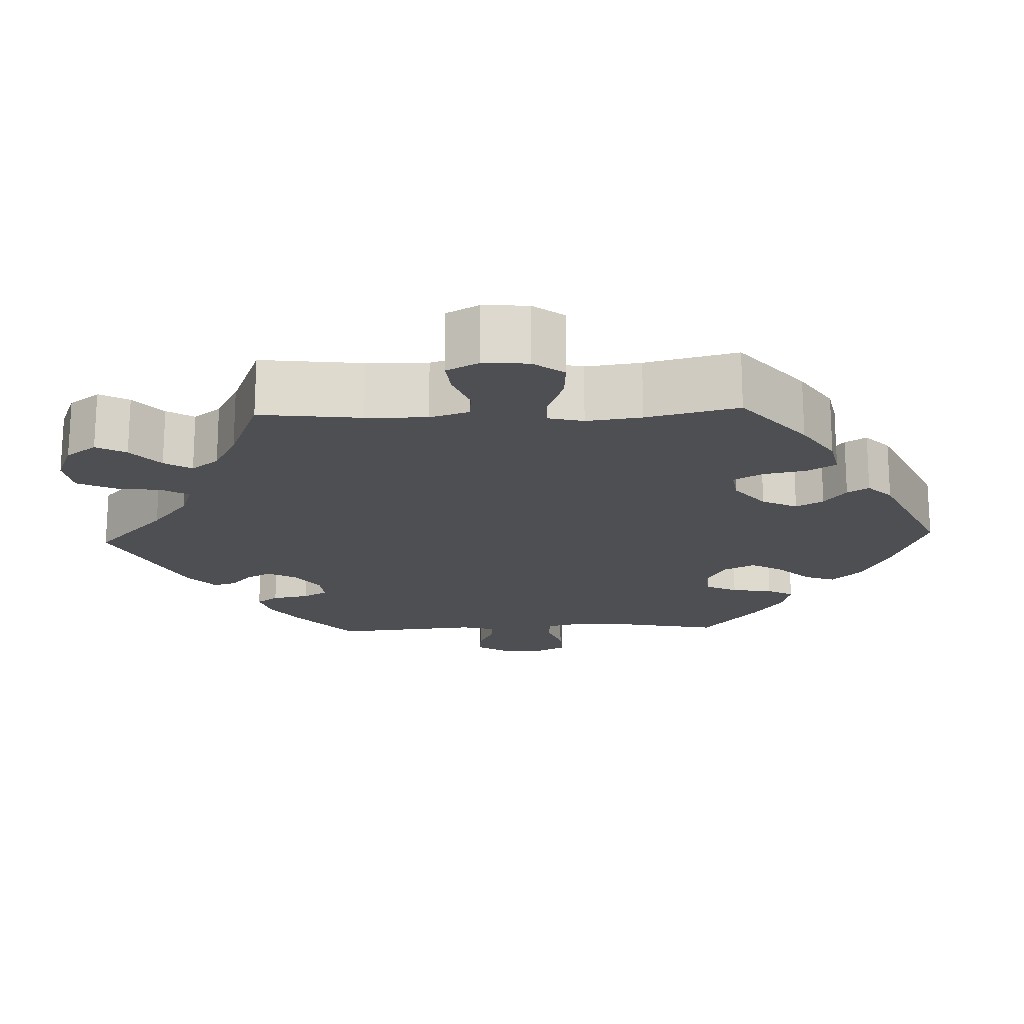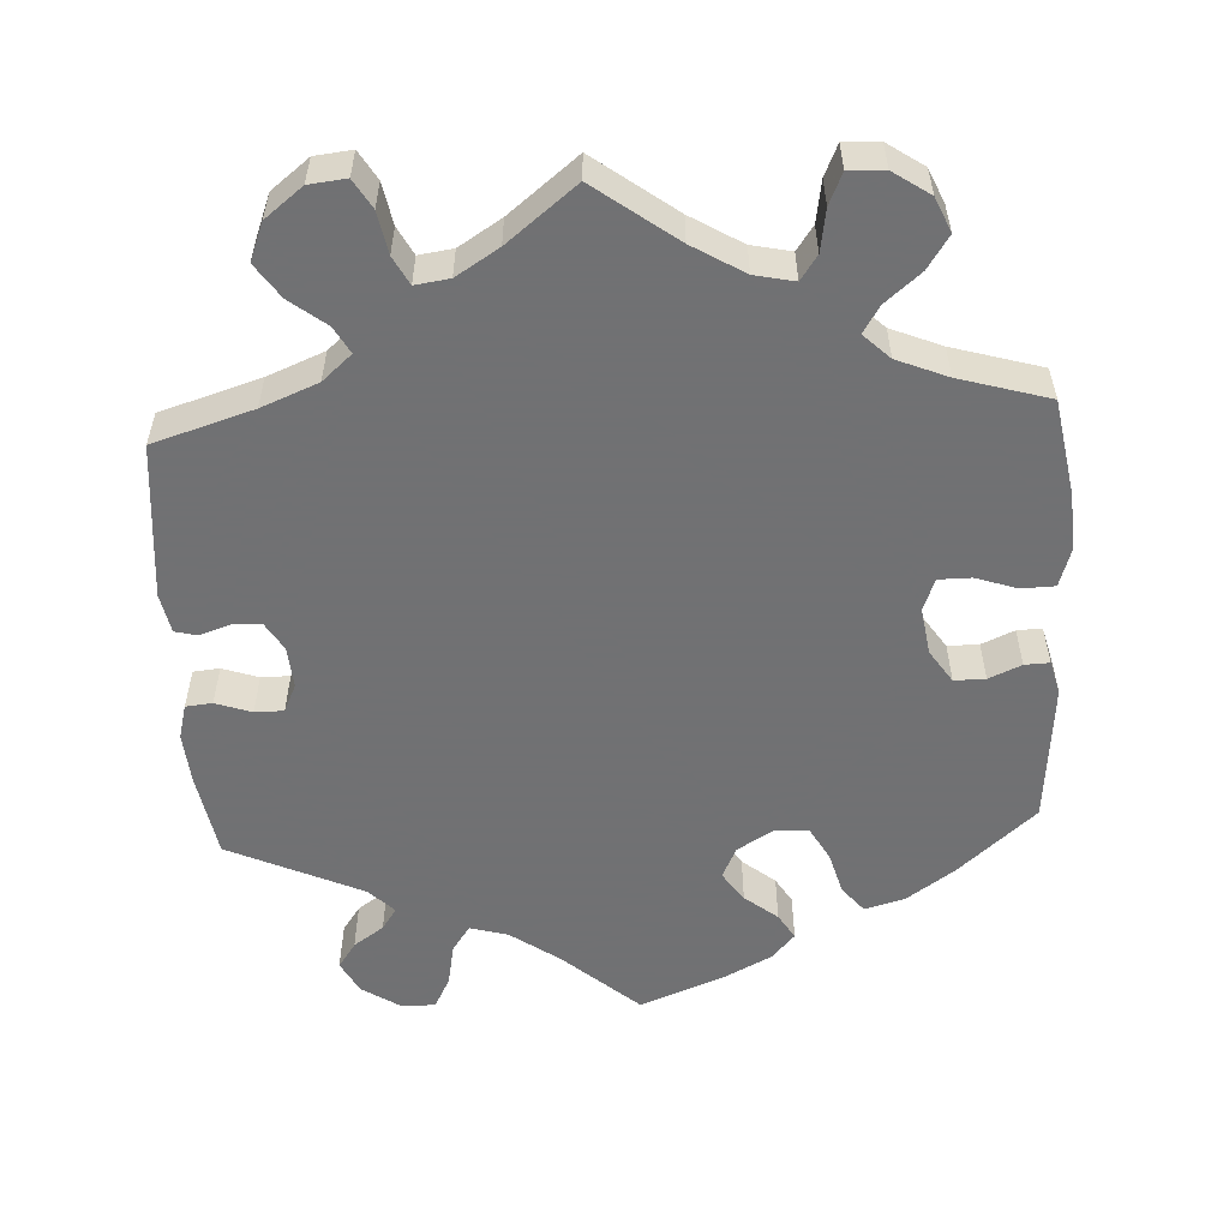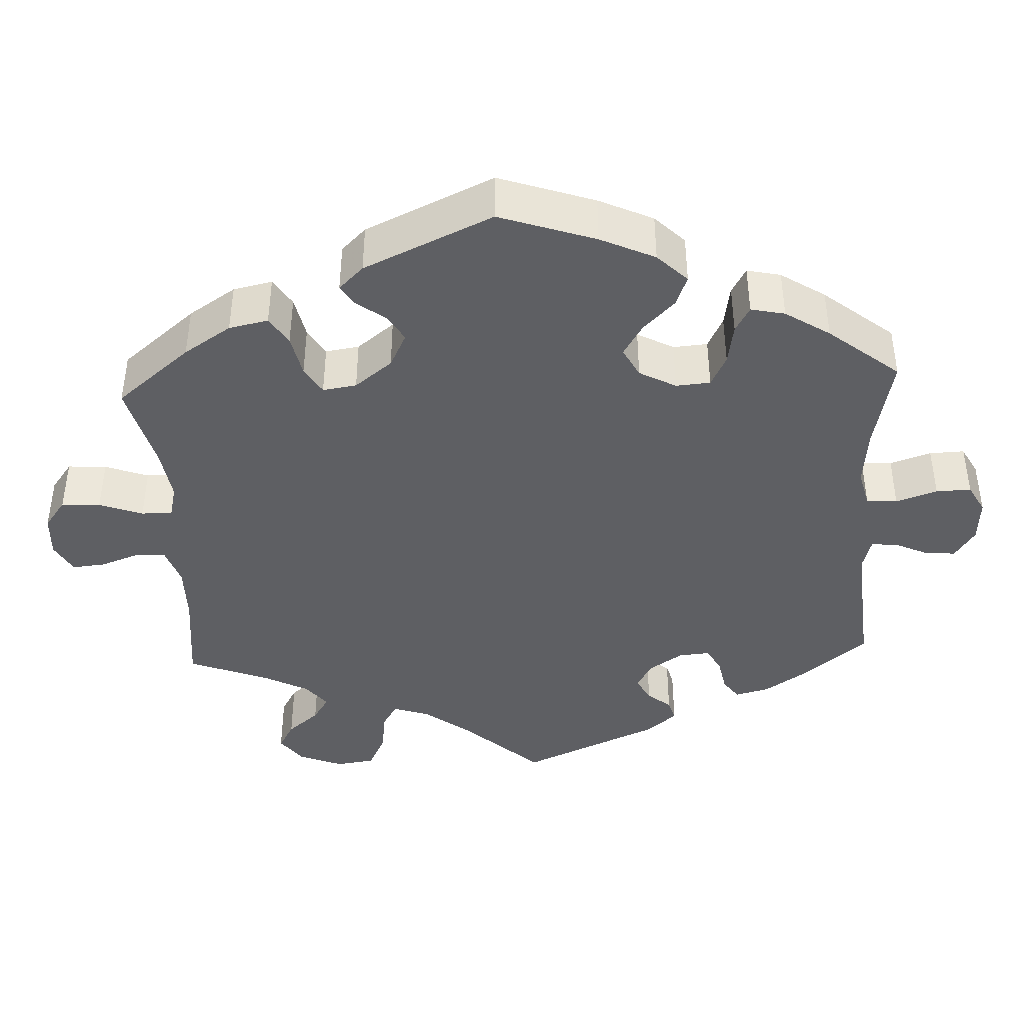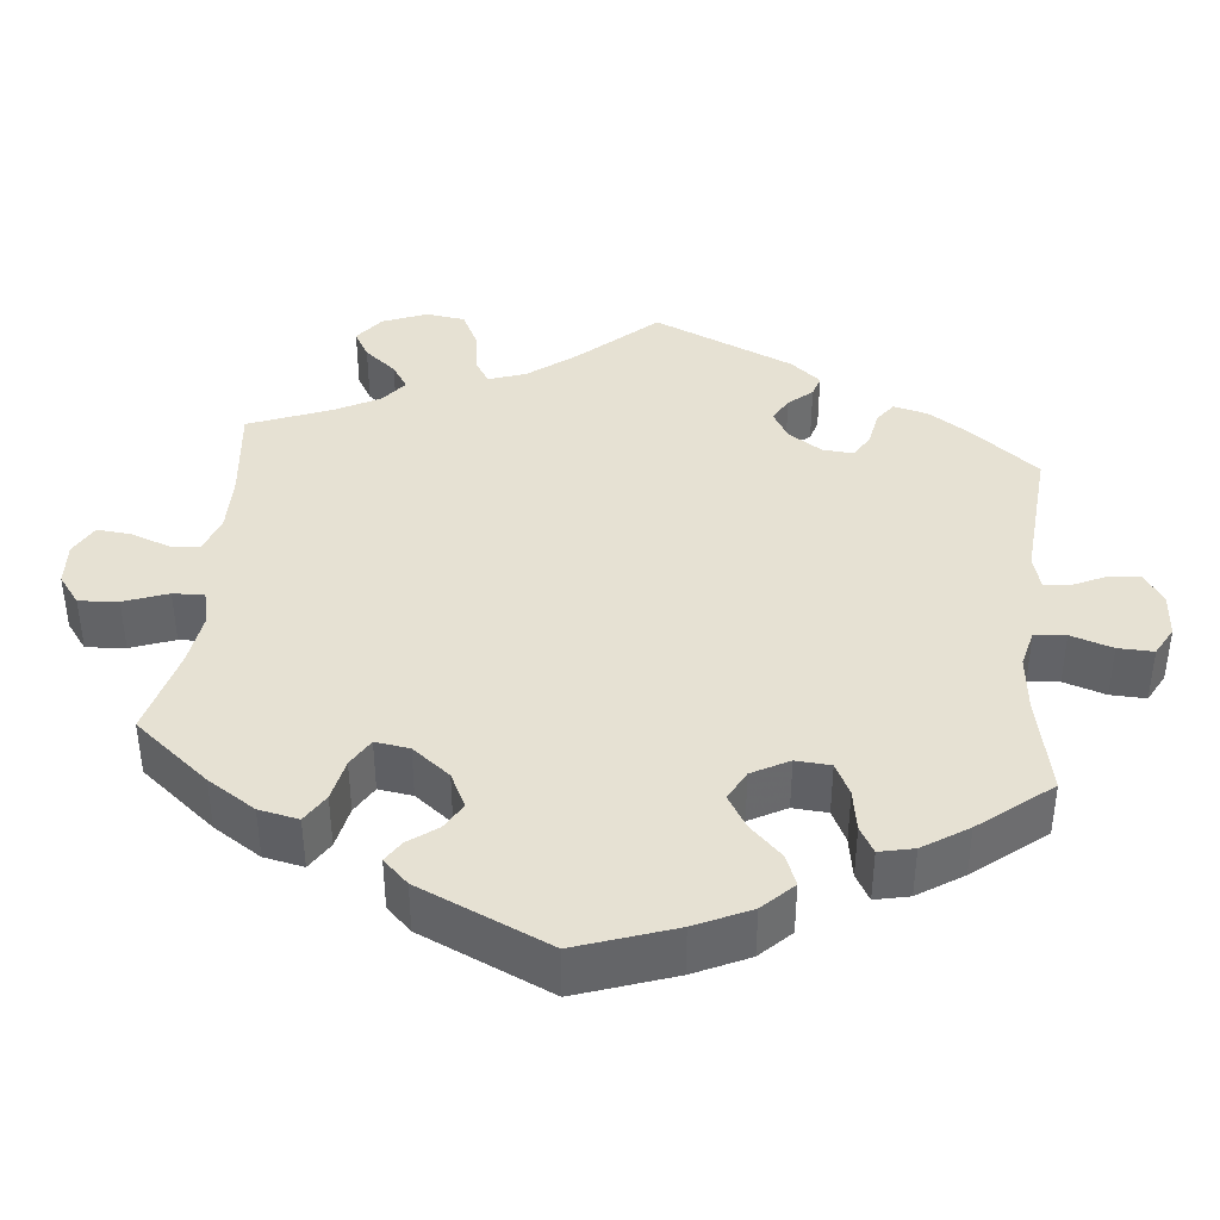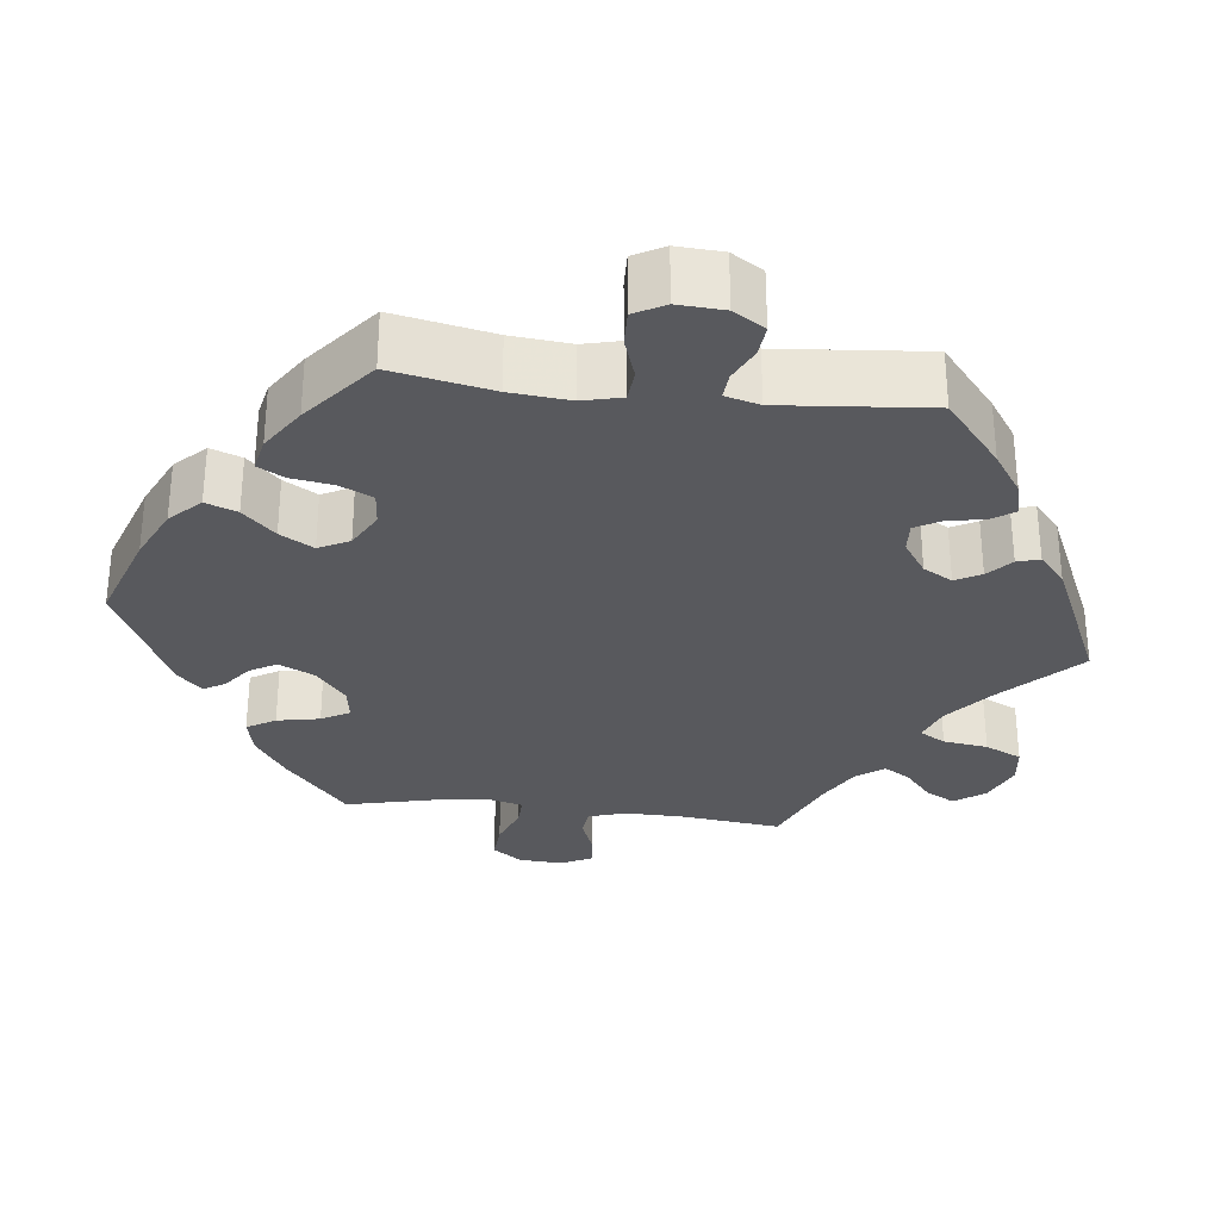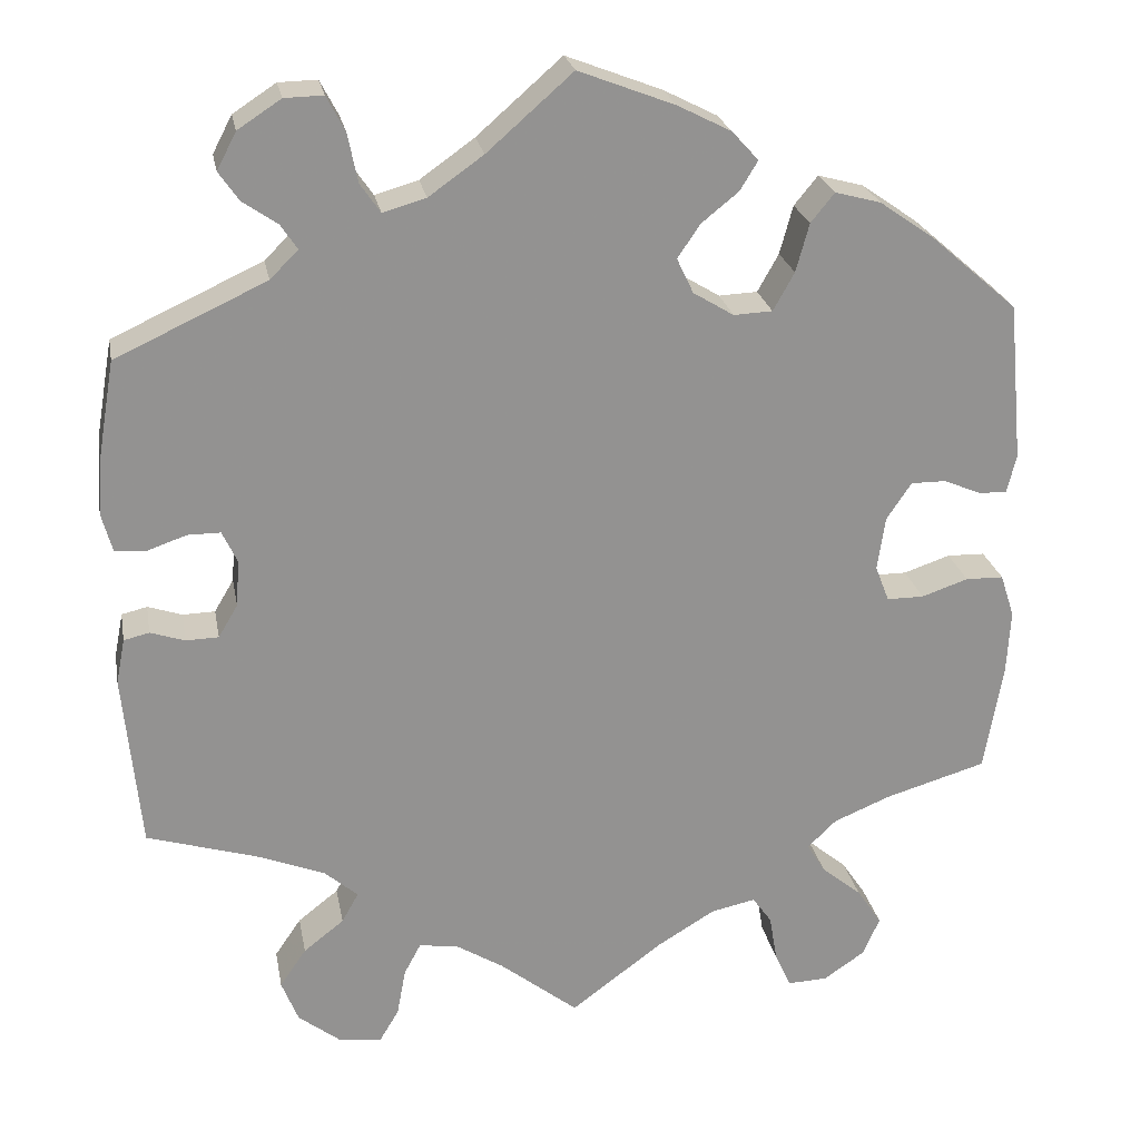
<metadata>
{"format":"obj","ext":"obj","renderer":"f3d","projection":"perspective","resolution":1024,"background":"white","views":[{"elev":-18.0,"azim":-147.6,"up":"+Y"},{"elev":-55.3,"azim":-176.7,"up":"+Y"},{"elev":-40.5,"azim":-57.2,"up":"+Y"},{"elev":38.9,"azim":-54.4,"up":"+Y"},{"elev":-29.9,"azim":23.2,"up":"+Y"},{"elev":23.8,"azim":169.6,"up":"+Z"}]}
</metadata>
<code>
v 0.519 0.07 0.179
v 0.524 0.07 0.114
v 0.512 0.07 0.07
v 0.478 0.07 0.067
v 0.432 0.07 0.083
v 0.395 0.07 0.083
v 0.378 0.07 0.047
v 0.382 0.07 -0.006
v 0.404 0.07 -0.043
v 0.441 0.07 -0.044
v 0.48 0.07 -0.031
v 0.509 0.07 -0.038
v 0.519 0.07 -0.089
v 0.5 0.07 -0.289
v 0.371 0.07 -0.328
v 0.298 0.07 -0.357
v 0.26 0.07 -0.39
v 0.279 0.07 -0.424
v 0.325 0.07 -0.46
v 0.355 0.07 -0.504
v 0.336 0.07 -0.552
v 0.287 0.07 -0.59
v 0.239 0.07 -0.595
v 0.217 0.07 -0.558
v 0.207 0.07 -0.504
v 0.188 0.07 -0.468
v 0.144 0.07 -0.474
v 0.089 0.07 -0.508
v 0 0.07 -0.578
v -0.104 0.07 -0.5
v -0.17 0.07 -0.46
v -0.221 0.07 -0.449
v -0.243 0.07 -0.48
v -0.252 0.07 -0.534
v -0.27 0.07 -0.574
v -0.316 0.07 -0.572
v -0.363 0.07 -0.54
v -0.382 0.07 -0.496
v -0.354 0.07 -0.454
v -0.308 0.07 -0.416
v -0.287 0.07 -0.382
v -0.32 0.07 -0.35
v -0.385 0.07 -0.323
v -0.5 0.07 -0.289
v -0.521 0.07 -0.165
v -0.525 0.07 -0.092
v -0.509 0.07 -0.043
v -0.466 0.07 -0.042
v -0.413 0.07 -0.06
v -0.371 0.07 -0.06
v -0.355 0.07 -0.019
v -0.364 0.07 0.042
v -0.392 0.07 0.084
v -0.432 0.07 0.084
v -0.474 0.07 0.066
v -0.506 0.07 0.065
v -0.517 0.07 0.108
v -0.5 0.07 0.289
v -0.402 0.07 0.374
v -0.339 0.07 0.418
v -0.287 0.07 0.432
v -0.26 0.07 0.399
v -0.245 0.07 0.344
v -0.221 0.07 0.301
v -0.177 0.07 0.299
v -0.131 0.07 0.327
v -0.112 0.07 0.367
v -0.138 0.07 0.405
v -0.18 0.07 0.439
v -0.2 0.07 0.472
v -0.17 0.07 0.505
v -0.109 0.07 0.536
v 0 0.07 0.578
v 0.097 0.07 0.493
v 0.159 0.07 0.449
v 0.208 0.07 0.435
v 0.231 0.07 0.468
v 0.242 0.07 0.523
v 0.263 0.07 0.563
v 0.307 0.07 0.562
v 0.356 0.07 0.53
v 0.378 0.07 0.488
v 0.355 0.07 0.455
v 0.316 0.07 0.428
v 0.297 0.07 0.4
v 0.329 0.07 0.368
v 0.5 0.07 0.289
v 0.519 0 0.179
v 0.524 0 0.114
v 0.512 0 0.07
v 0.478 0 0.067
v 0.432 0 0.083
v 0.395 0 0.083
v 0.378 0 0.047
v 0.382 0 -0.006
v 0.404 0 -0.043
v 0.441 0 -0.044
v 0.48 0 -0.031
v 0.509 0 -0.038
v 0.519 0 -0.089
v 0.5 0 -0.289
v 0.371 0 -0.328
v 0.298 0 -0.357
v 0.26 0 -0.39
v 0.279 0 -0.424
v 0.325 0 -0.46
v 0.355 0 -0.504
v 0.336 0 -0.552
v 0.287 0 -0.59
v 0.239 0 -0.595
v 0.217 0 -0.558
v 0.207 0 -0.504
v 0.188 0 -0.468
v 0.144 0 -0.474
v 0.089 0 -0.508
v 0 0 -0.578
v -0.104 0 -0.5
v -0.17 0 -0.46
v -0.221 0 -0.449
v -0.243 0 -0.48
v -0.252 0 -0.534
v -0.27 0 -0.574
v -0.316 0 -0.572
v -0.363 0 -0.54
v -0.382 0 -0.496
v -0.354 0 -0.454
v -0.308 0 -0.416
v -0.287 0 -0.382
v -0.32 0 -0.35
v -0.385 0 -0.323
v -0.5 0 -0.289
v -0.521 0 -0.165
v -0.525 0 -0.092
v -0.509 0 -0.043
v -0.466 0 -0.042
v -0.413 0 -0.06
v -0.371 0 -0.06
v -0.355 0 -0.019
v -0.364 0 0.042
v -0.392 0 0.084
v -0.432 0 0.084
v -0.474 0 0.066
v -0.506 0 0.065
v -0.517 0 0.108
v -0.5 0 0.289
v -0.402 0 0.374
v -0.339 0 0.418
v -0.287 0 0.432
v -0.26 0 0.399
v -0.245 0 0.344
v -0.221 0 0.301
v -0.177 0 0.299
v -0.131 0 0.327
v -0.112 0 0.367
v -0.138 0 0.405
v -0.18 0 0.439
v -0.2 0 0.472
v -0.17 0 0.505
v -0.109 0 0.536
v 0 0 0.578
v 0.097 0 0.493
v 0.159 0 0.449
v 0.208 0 0.435
v 0.231 0 0.468
v 0.242 0 0.523
v 0.263 0 0.563
v 0.307 0 0.562
v 0.356 0 0.53
v 0.378 0 0.488
v 0.355 0 0.455
v 0.316 0 0.428
v 0.297 0 0.4
v 0.329 0 0.368
v 0.5 0 0.289
f 86 87 1 2
f 85 86 2 3
f 81 82 83 84
f 81 84 85
f 80 81 85
f 77 78 79 80
f 76 77 80 85
f 75 76 85 3
f 71 72 73 74
f 68 69 70 71
f 67 68 71 74
f 66 67 74 75
f 60 61 62 63
f 60 63 64
f 59 60 64
f 58 59 64
f 57 58 64 65
f 54 55 56 57
f 53 54 57 65
f 46 47 48 49
f 46 49 50
f 43 44 45 46
f 42 43 46 50
f 41 42 50 51
f 37 38 39 40
f 37 40 41
f 36 37 41
f 33 34 35 36
f 32 33 36 41
f 31 32 41 51
f 28 29 30
f 27 28 30 31
f 26 27 31 51
f 22 23 24 25
f 22 25 26
f 21 22 26
f 18 19 20 21
f 17 18 21 26
f 12 13 14 15
f 10 11 12 15
f 9 10 15 16
f 8 9 16 17
f 75 3 4 5
f 75 5 6
f 66 75 6 7
f 52 53 65 66
f 26 51 52 66
f 17 26 66
f 7 8 17 66
f 89 88 174 173
f 90 89 173 172
f 171 170 169 168
f 172 171 168
f 172 168 167
f 167 166 165 164
f 172 167 164 163
f 90 172 163 162
f 161 160 159 158
f 158 157 156 155
f 161 158 155 154
f 162 161 154 153
f 150 149 148 147
f 151 150 147
f 151 147 146
f 151 146 145
f 152 151 145 144
f 144 143 142 141
f 152 144 141 140
f 136 135 134 133
f 137 136 133
f 133 132 131 130
f 137 133 130 129
f 138 137 129 128
f 127 126 125 124
f 128 127 124
f 128 124 123
f 123 122 121 120
f 128 123 120 119
f 138 128 119 118
f 117 116 115
f 118 117 115 114
f 138 118 114 113
f 112 111 110 109
f 113 112 109
f 113 109 108
f 108 107 106 105
f 113 108 105 104
f 102 101 100 99
f 102 99 98 97
f 103 102 97 96
f 104 103 96 95
f 92 91 90 162
f 93 92 162
f 94 93 162 153
f 153 152 140 139
f 153 139 138 113
f 153 113 104
f 153 104 95 94
f 1 88 89 2
f 2 89 90 3
f 3 90 91 4
f 4 91 92 5
f 5 92 93 6
f 6 93 94 7
f 7 94 95 8
f 8 95 96 9
f 9 96 97 10
f 10 97 98 11
f 11 98 99 12
f 12 99 100 13
f 13 100 101 14
f 14 101 102 15
f 15 102 103 16
f 16 103 104 17
f 17 104 105 18
f 18 105 106 19
f 19 106 107 20
f 20 107 108 21
f 21 108 109 22
f 22 109 110 23
f 23 110 111 24
f 24 111 112 25
f 25 112 113 26
f 26 113 114 27
f 27 114 115 28
f 28 115 116 29
f 29 116 117 30
f 30 117 118 31
f 31 118 119 32
f 32 119 120 33
f 33 120 121 34
f 34 121 122 35
f 35 122 123 36
f 36 123 124 37
f 37 124 125 38
f 38 125 126 39
f 39 126 127 40
f 40 127 128 41
f 41 128 129 42
f 42 129 130 43
f 43 130 131 44
f 44 131 132 45
f 45 132 133 46
f 46 133 134 47
f 47 134 135 48
f 48 135 136 49
f 49 136 137 50
f 50 137 138 51
f 51 138 139 52
f 52 139 140 53
f 53 140 141 54
f 54 141 142 55
f 55 142 143 56
f 56 143 144 57
f 57 144 145 58
f 58 145 146 59
f 59 146 147 60
f 60 147 148 61
f 61 148 149 62
f 62 149 150 63
f 63 150 151 64
f 64 151 152 65
f 65 152 153 66
f 66 153 154 67
f 67 154 155 68
f 68 155 156 69
f 69 156 157 70
f 70 157 158 71
f 71 158 159 72
f 72 159 160 73
f 73 160 161 74
f 74 161 162 75
f 75 162 163 76
f 76 163 164 77
f 77 164 165 78
f 78 165 166 79
f 79 166 167 80
f 80 167 168 81
f 81 168 169 82
f 82 169 170 83
f 83 170 171 84
f 84 171 172 85
f 85 172 173 86
f 86 173 174 87
f 87 174 88 1

</code>
